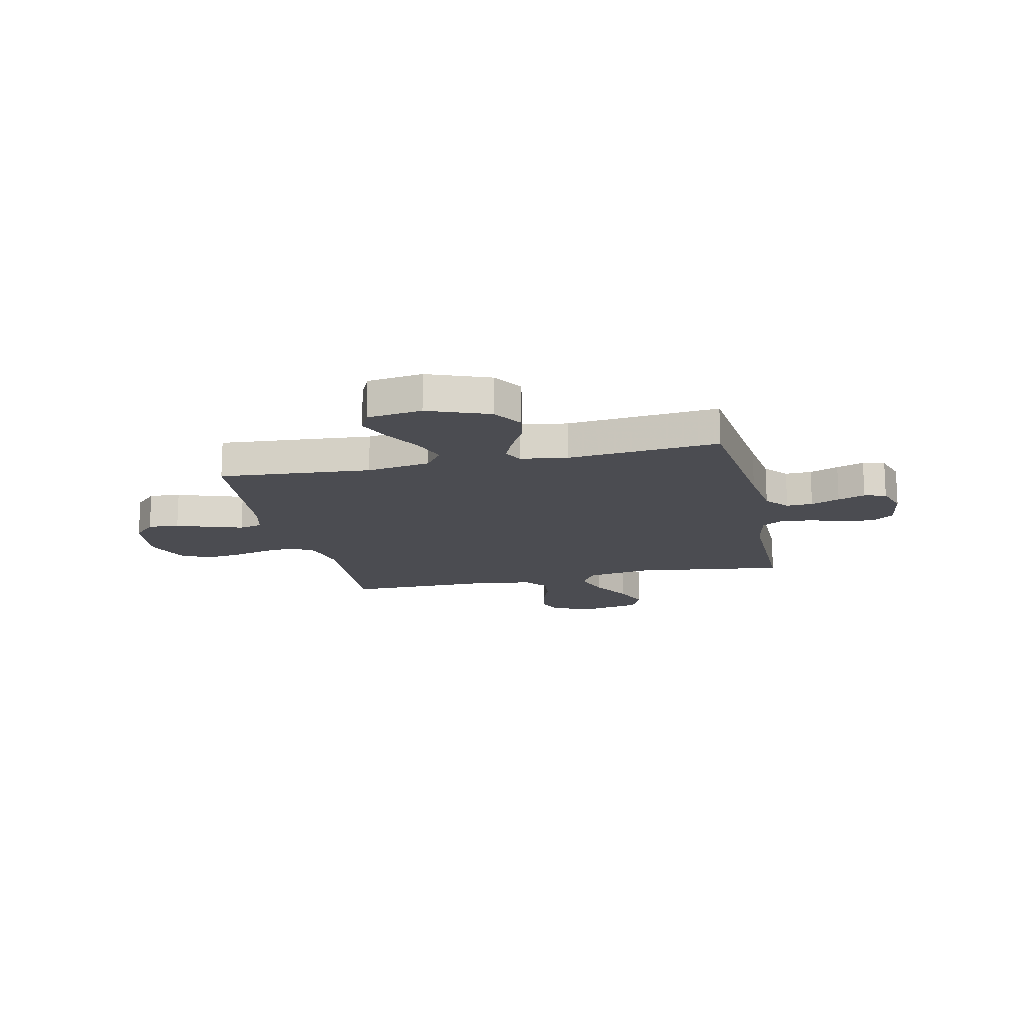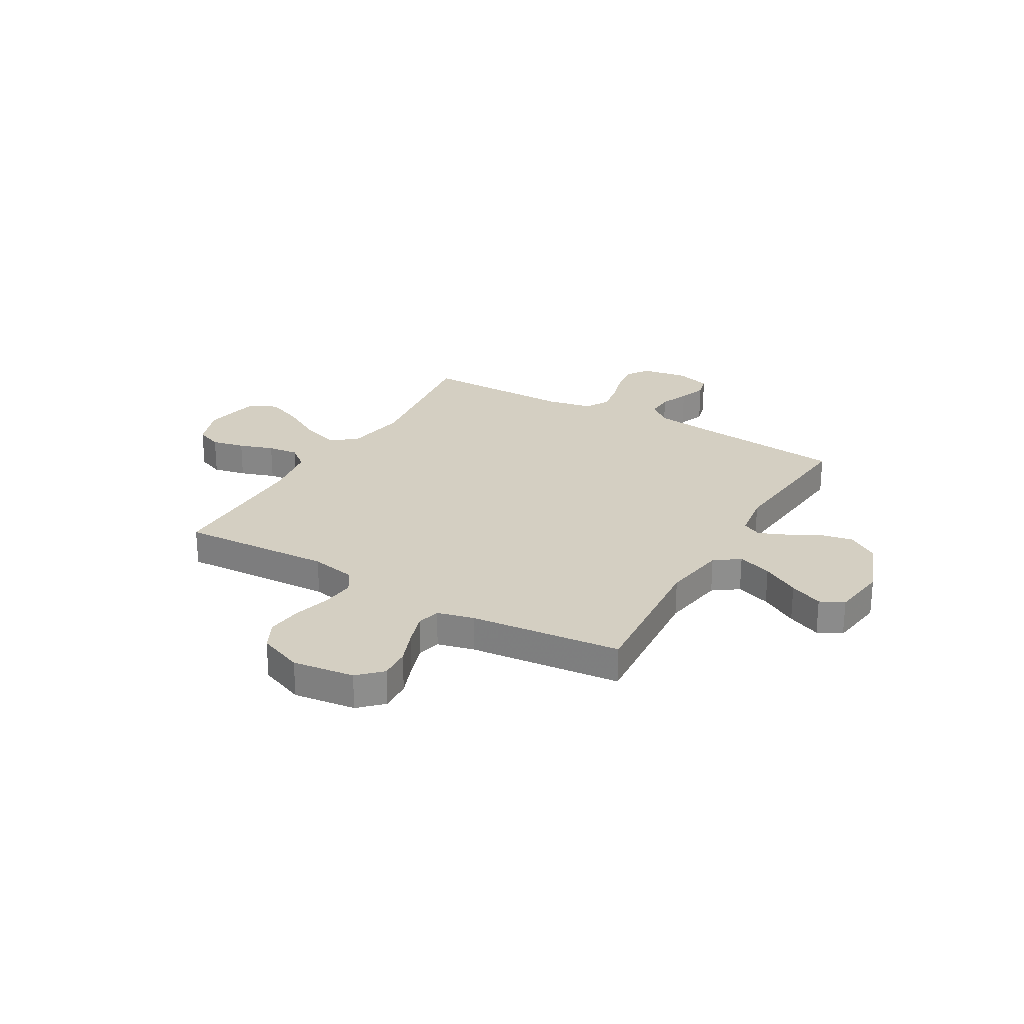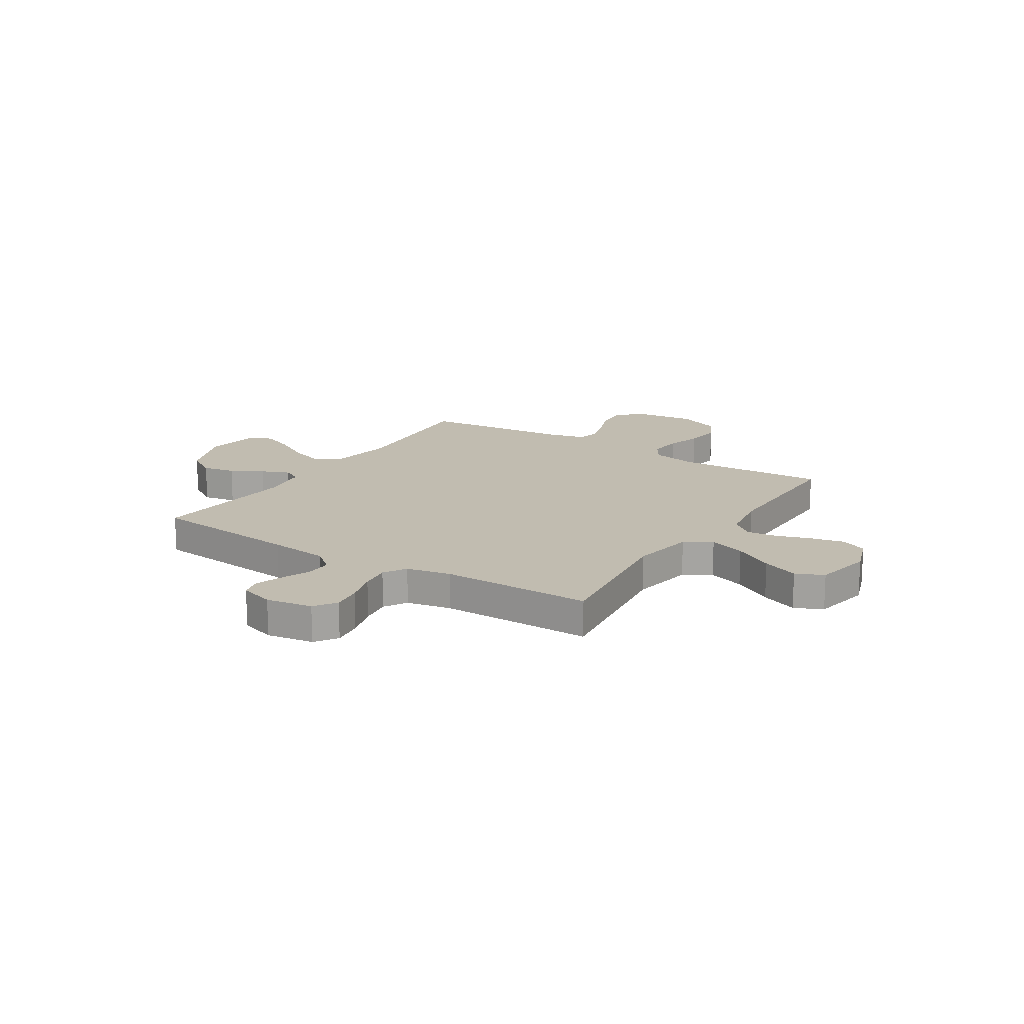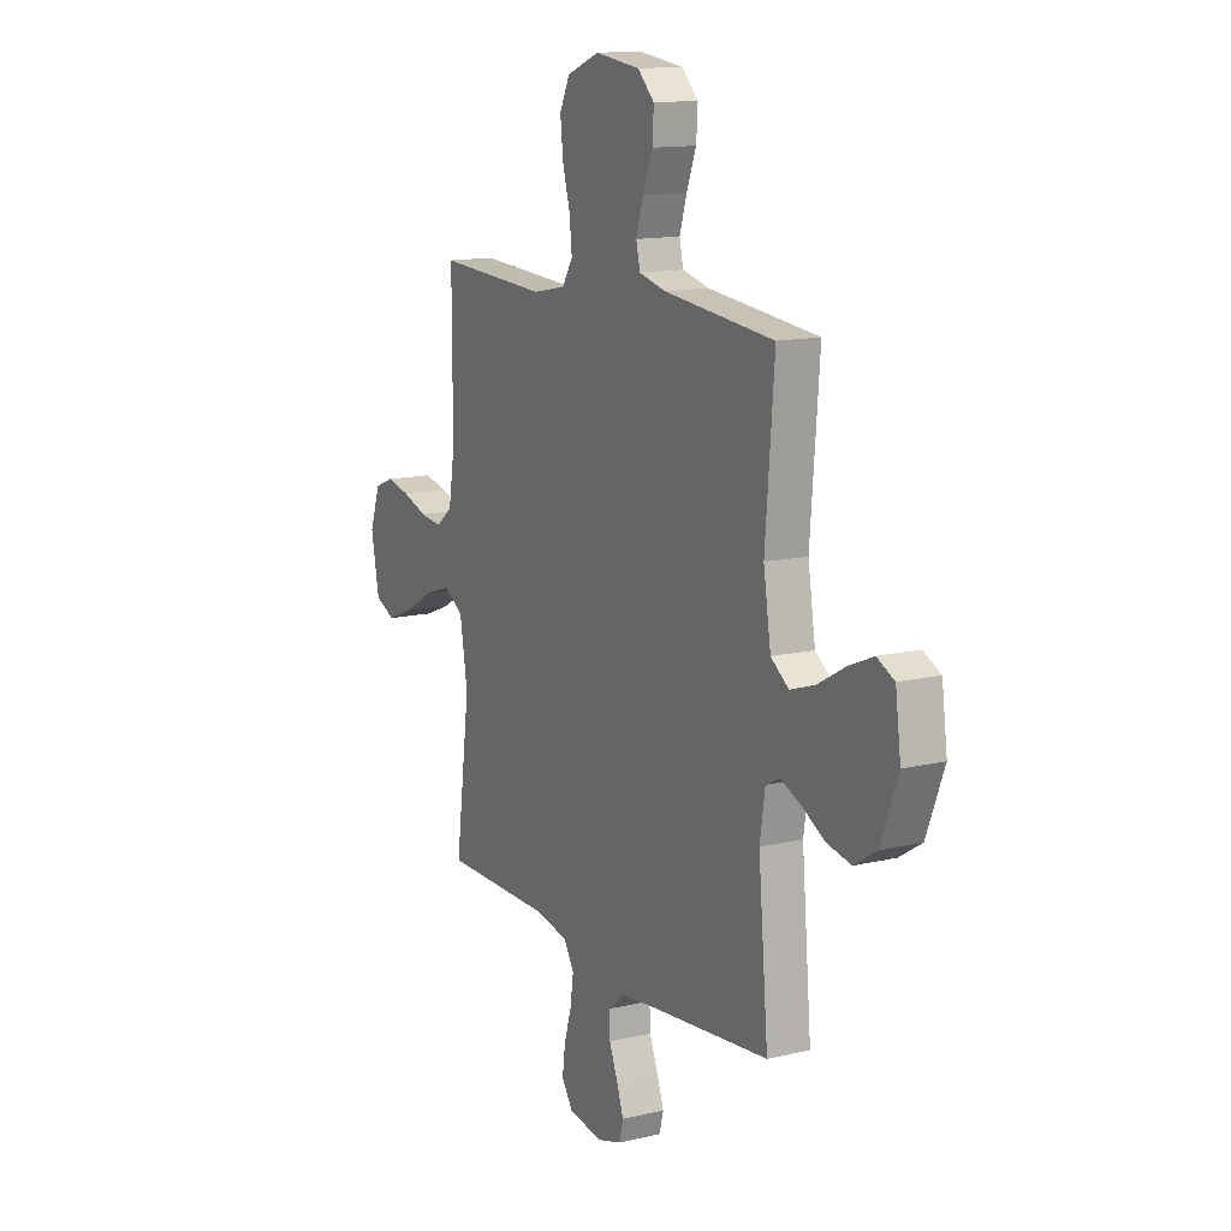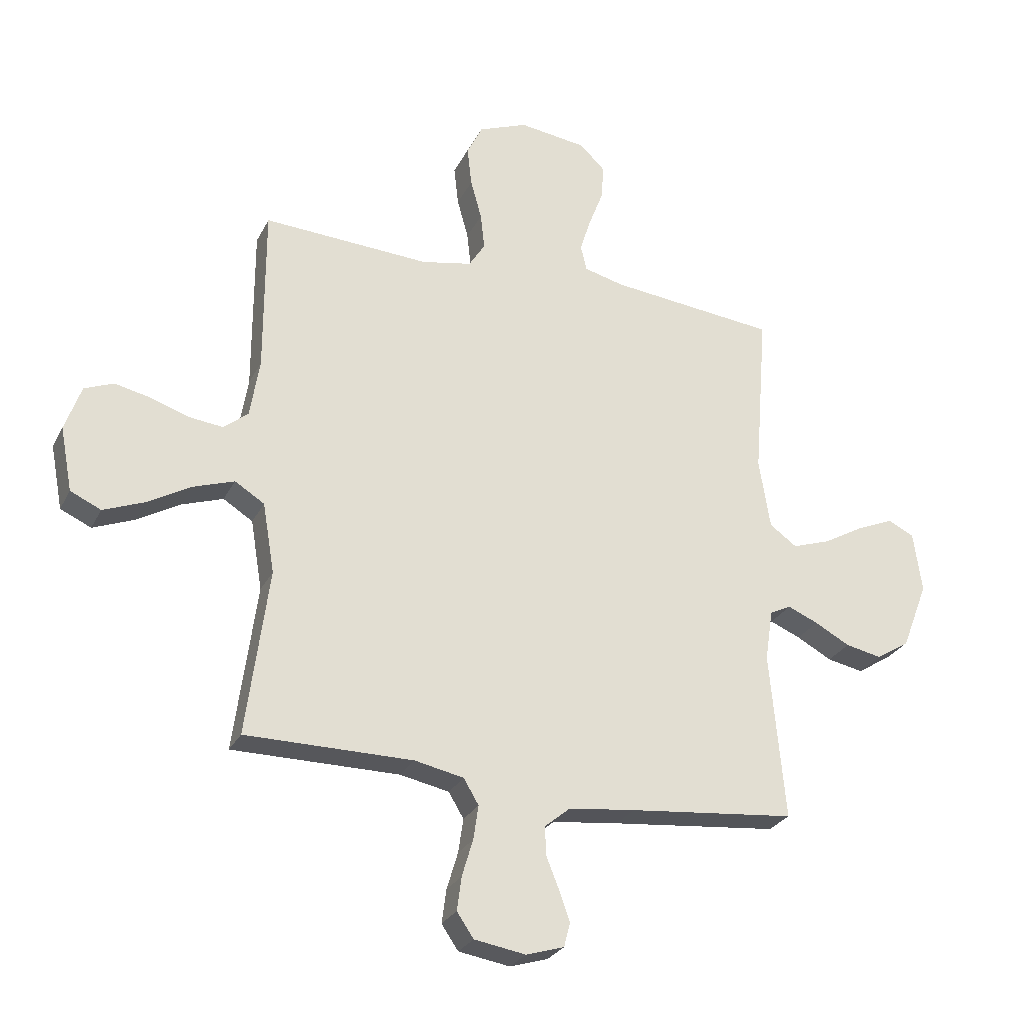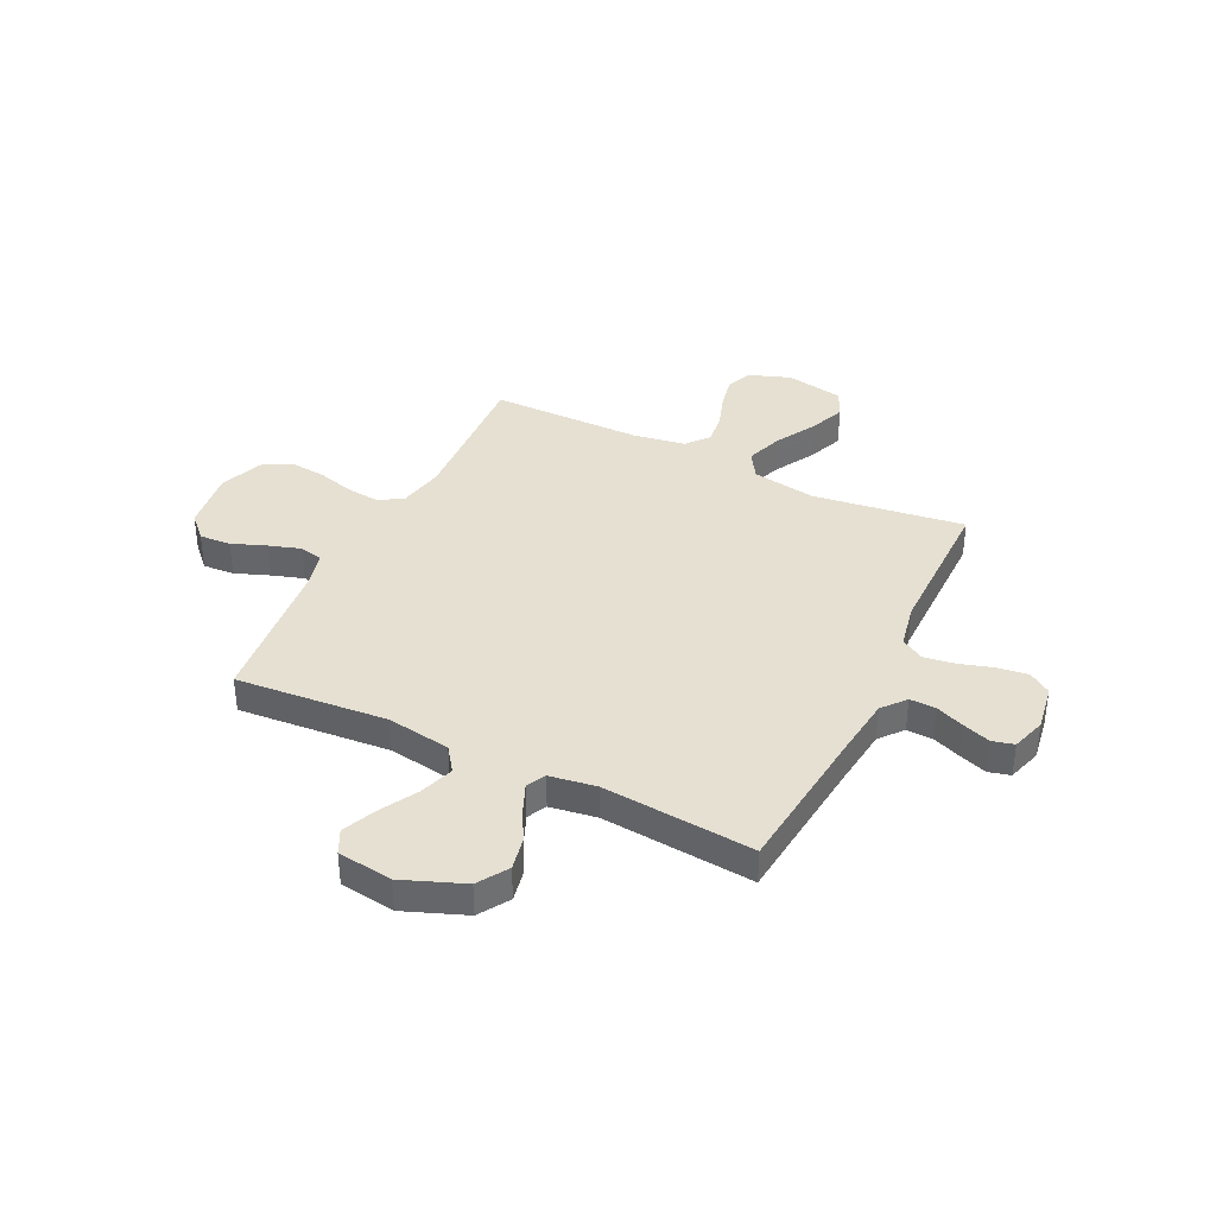
<metadata>
{"format":"obj","ext":"obj","renderer":"f3d","projection":"perspective","resolution":1024,"background":"white","views":[{"elev":-15.5,"azim":102.6,"up":"+Y"},{"elev":25.6,"azim":30.1,"up":"+Y"},{"elev":16.5,"azim":-147.4,"up":"+Y"},{"elev":13.5,"azim":61.9,"up":"+Z"},{"elev":-27.3,"azim":-22.2,"up":"+Z"},{"elev":37.7,"azim":115.9,"up":"+Y"}]}
</metadata>
<code>
v -0.5 0.07 -0.5
v -0.46 0.07 -0.2
v -0.481 0.07 -0.074
v -0.534 0.07 -0.041
v -0.607 0.07 -0.066
v -0.686 0.07 -0.111
v -0.759 0.07 -0.14
v -0.814 0.07 -0.115
v -0.836 0.07 0
v -0.807 0.07 0.082
v -0.755 0.07 0.103
v -0.69 0.07 0.089
v -0.622 0.07 0.066
v -0.561 0.07 0.059
v -0.517 0.07 0.095
v -0.5 0.07 0.2
v -0.5 0.07 0.5
v -0.2 0.07 0.484
v -0.11 0.07 0.502
v -0.081 0.07 0.548
v -0.088 0.07 0.613
v -0.108 0.07 0.685
v -0.116 0.07 0.756
v -0.088 0.07 0.813
v 0 0.07 0.848
v 0.122 0.07 0.832
v 0.167 0.07 0.788
v 0.163 0.07 0.726
v 0.137 0.07 0.658
v 0.117 0.07 0.595
v 0.128 0.07 0.549
v 0.2 0.07 0.531
v 0.5 0.07 0.5
v 0.476 0.07 0.2
v 0.496 0.07 0.074
v 0.545 0.07 0.039
v 0.613 0.07 0.062
v 0.687 0.07 0.104
v 0.753 0.07 0.132
v 0.8 0.07 0.109
v 0.815 0.07 0
v 0.768 0.07 -0.121
v 0.708 0.07 -0.159
v 0.643 0.07 -0.146
v 0.58 0.07 -0.112
v 0.525 0.07 -0.089
v 0.487 0.07 -0.108
v 0.473 0.07 -0.2
v 0.5 0.07 -0.5
v 0.2 0.07 -0.531
v 0.081 0.07 -0.545
v 0.035 0.07 -0.583
v 0.037 0.07 -0.635
v 0.06 0.07 -0.692
v 0.079 0.07 -0.746
v 0.068 0.07 -0.789
v 0 0.07 -0.81
v -0.092 0.07 -0.795
v -0.122 0.07 -0.751
v -0.114 0.07 -0.691
v -0.094 0.07 -0.624
v -0.085 0.07 -0.563
v -0.112 0.07 -0.518
v -0.2 0.07 -0.5
v -0.5 0 -0.5
v -0.46 0 -0.2
v -0.481 0 -0.074
v -0.534 0 -0.041
v -0.607 0 -0.066
v -0.686 0 -0.111
v -0.759 0 -0.14
v -0.814 0 -0.115
v -0.836 0 0
v -0.807 0 0.082
v -0.755 0 0.103
v -0.69 0 0.089
v -0.622 0 0.066
v -0.561 0 0.059
v -0.517 0 0.095
v -0.5 0 0.2
v -0.5 0 0.5
v -0.2 0 0.484
v -0.11 0 0.502
v -0.081 0 0.548
v -0.088 0 0.613
v -0.108 0 0.685
v -0.116 0 0.756
v -0.088 0 0.813
v 0 0 0.848
v 0.122 0 0.832
v 0.167 0 0.788
v 0.163 0 0.726
v 0.137 0 0.658
v 0.117 0 0.595
v 0.128 0 0.549
v 0.2 0 0.531
v 0.5 0 0.5
v 0.476 0 0.2
v 0.496 0 0.074
v 0.545 0 0.039
v 0.613 0 0.062
v 0.687 0 0.104
v 0.753 0 0.132
v 0.8 0 0.109
v 0.815 0 0
v 0.768 0 -0.121
v 0.708 0 -0.159
v 0.643 0 -0.146
v 0.58 0 -0.112
v 0.525 0 -0.089
v 0.487 0 -0.108
v 0.473 0 -0.2
v 0.5 0 -0.5
v 0.2 0 -0.531
v 0.081 0 -0.545
v 0.035 0 -0.583
v 0.037 0 -0.635
v 0.06 0 -0.692
v 0.079 0 -0.746
v 0.068 0 -0.789
v 0 0 -0.81
v -0.092 0 -0.795
v -0.122 0 -0.751
v -0.114 0 -0.691
v -0.094 0 -0.624
v -0.085 0 -0.563
v -0.112 0 -0.518
v -0.2 0 -0.5
f 59 60 61
f 58 59 61
f 57 58 61
f 56 57 61
f 55 56 61
f 54 55 61
f 53 54 61
f 52 53 61 62
f 51 52 62 63
f 48 49 50
f 51 63 64
f 50 51 64
f 48 50 64
f 47 48 64
f 43 44 45
f 42 43 45
f 41 42 45
f 40 41 45
f 39 40 45
f 38 39 45
f 37 38 45
f 36 37 45 46
f 35 36 46 47
f 32 33 34
f 64 1 2
f 47 64 2
f 35 47 2
f 34 35 2
f 32 34 2
f 31 32 2
f 27 28 29
f 26 27 29
f 25 26 29
f 24 25 29
f 23 24 29
f 22 23 29
f 21 22 29
f 20 21 29 30
f 16 17 18
f 15 16 18 19
f 11 12 13
f 10 11 13
f 9 10 13
f 8 9 13
f 7 8 13
f 6 7 13
f 5 6 13
f 4 5 13 14
f 3 4 14 15
f 30 31 2
f 20 30 2
f 19 20 2
f 19 2 3
f 3 15 19
f 125 124 123
f 125 123 122
f 125 122 121
f 125 121 120
f 125 120 119
f 125 119 118
f 125 118 117
f 126 125 117 116
f 127 126 116 115
f 114 113 112
f 128 127 115
f 128 115 114
f 128 114 112
f 128 112 111
f 109 108 107
f 109 107 106
f 109 106 105
f 109 105 104
f 109 104 103
f 109 103 102
f 109 102 101
f 110 109 101 100
f 111 110 100 99
f 98 97 96
f 66 65 128
f 66 128 111
f 66 111 99
f 66 99 98
f 66 98 96
f 66 96 95
f 93 92 91
f 93 91 90
f 93 90 89
f 93 89 88
f 93 88 87
f 93 87 86
f 93 86 85
f 94 93 85 84
f 82 81 80
f 83 82 80 79
f 77 76 75
f 77 75 74
f 77 74 73
f 77 73 72
f 77 72 71
f 77 71 70
f 77 70 69
f 78 77 69 68
f 79 78 68 67
f 66 95 94
f 66 94 84
f 66 84 83
f 67 66 83
f 83 79 67
f 1 65 66 2
f 2 66 67 3
f 3 67 68 4
f 4 68 69 5
f 5 69 70 6
f 6 70 71 7
f 7 71 72 8
f 8 72 73 9
f 9 73 74 10
f 10 74 75 11
f 11 75 76 12
f 12 76 77 13
f 13 77 78 14
f 14 78 79 15
f 15 79 80 16
f 16 80 81 17
f 17 81 82 18
f 18 82 83 19
f 19 83 84 20
f 20 84 85 21
f 21 85 86 22
f 22 86 87 23
f 23 87 88 24
f 24 88 89 25
f 25 89 90 26
f 26 90 91 27
f 27 91 92 28
f 28 92 93 29
f 29 93 94 30
f 30 94 95 31
f 31 95 96 32
f 32 96 97 33
f 33 97 98 34
f 34 98 99 35
f 35 99 100 36
f 36 100 101 37
f 37 101 102 38
f 38 102 103 39
f 39 103 104 40
f 40 104 105 41
f 41 105 106 42
f 42 106 107 43
f 43 107 108 44
f 44 108 109 45
f 45 109 110 46
f 46 110 111 47
f 47 111 112 48
f 48 112 113 49
f 49 113 114 50
f 50 114 115 51
f 51 115 116 52
f 52 116 117 53
f 53 117 118 54
f 54 118 119 55
f 55 119 120 56
f 56 120 121 57
f 57 121 122 58
f 58 122 123 59
f 59 123 124 60
f 60 124 125 61
f 61 125 126 62
f 62 126 127 63
f 63 127 128 64
f 64 128 65 1

</code>
